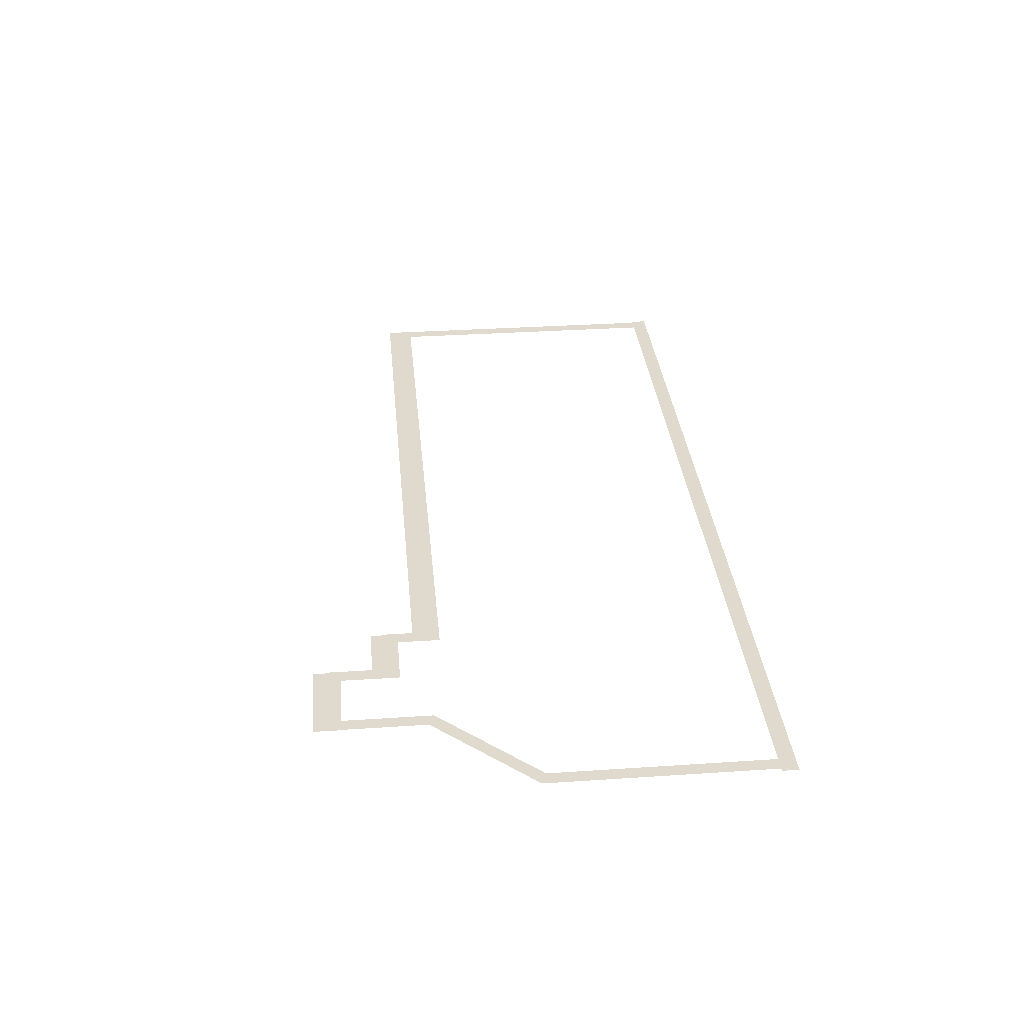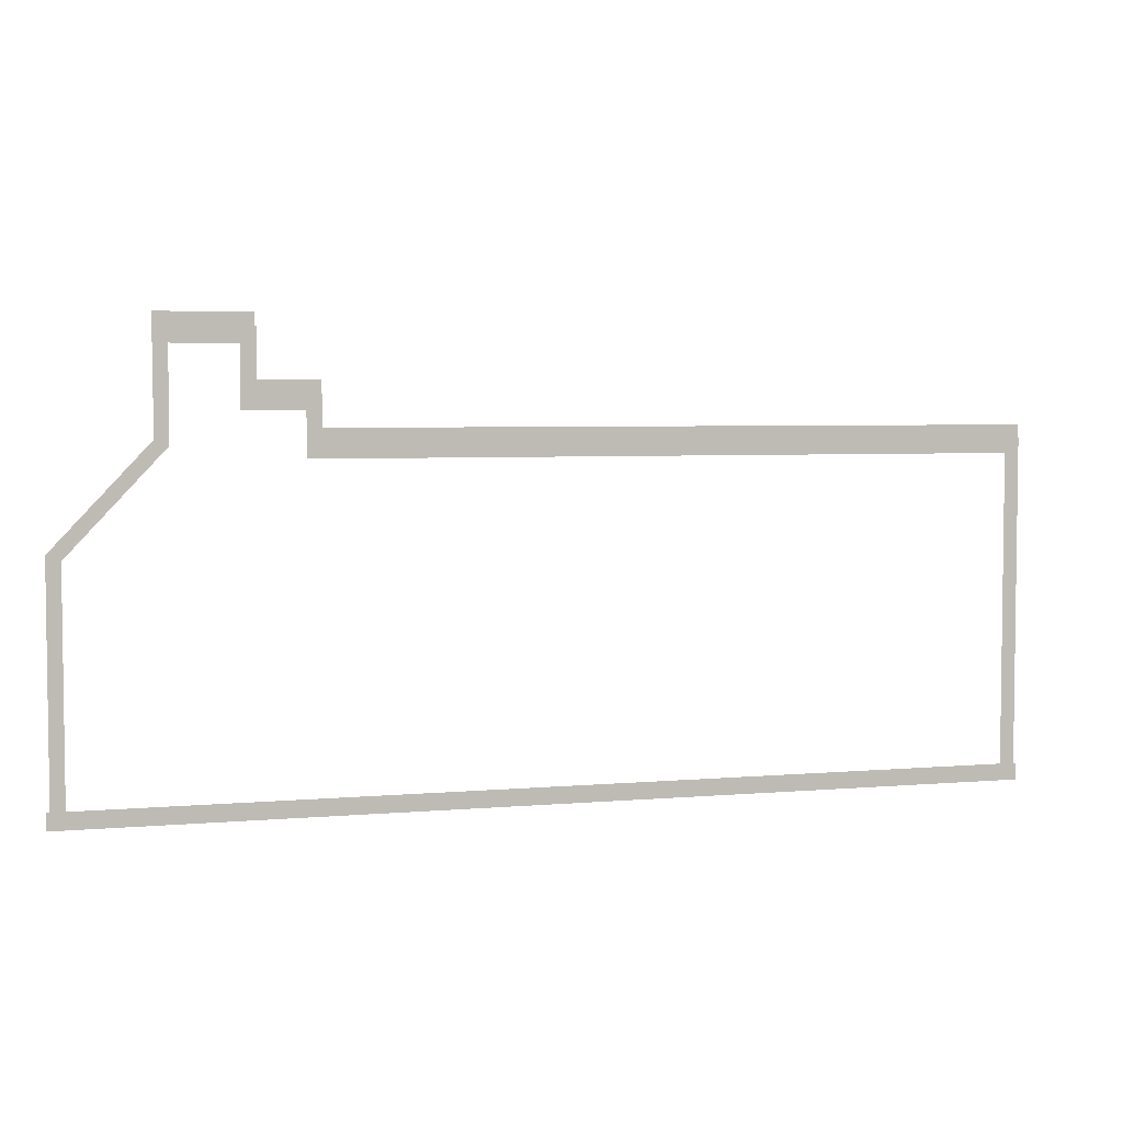
<metadata>
{"format":"obj","ext":"obj","renderer":"f3d","projection":"perspective","resolution":1024,"background":"white","views":[{"elev":32.8,"azim":-95.3,"up":"+Z"},{"elev":4.5,"azim":-15.9,"up":"+Y"}]}
</metadata>
<code>
v -60.95 -12.72 0.002
v -60.95 -16.39 0.002
v -60.47 -16.39 0.002
v -60.47 -12.72 0.002
v -60 -16.39 0.002
v -60 -12.72 0.002
v -60.95 -9.049 0.002
v -60.95 -12.72 0.002
v -60.47 -12.72 0.002
v -60.47 -9.049 0.002
v -60 -12.72 0.002
v -60 -9.049 0.002
v -60.95 -5.379 0.002
v -60.95 -9.049 0.002
v -60.47 -9.049 0.002
v -60.47 -5.379 0.002
v -60 -9.049 0.002
v -60 -5.379 0.002
v -60.95 -1.709 0.002
v -60.95 -5.379 0.002
v -60.47 -5.379 0.002
v -60.47 -1.709 0.002
v -60 -5.379 0.002
v -60 -1.709 0.002
v -60.95 0.02142 0.002
v -60.95 -1.709 0.002
v -60.47 -1.709 0.002
v -60.47 -0.1684 0.002
v -60 -1.709 0.002
v -60 -0.3583 0.002
v -59.36 1.705 0.002
v -59.01 1.378 0.002
v -58.66 1.05 0.002
v -56.83 4.37 0.002
v -59.36 1.705 0.002
v -59.01 1.378 0.002
v -56.49 4.042 0.002
v -58.66 1.05 0.002
v -56.14 3.714 0.002
v -54.31 7.034 0.002
v -56.83 4.37 0.002
v -56.49 4.042 0.002
v -53.96 6.707 0.002
v -56.14 3.714 0.002
v -53.62 6.379 0.002
v -54.33 7.007 0.002
v -54.31 7.034 0.002
v -53.96 6.707 0.002
v -53.86 6.817 0.002
v -53.62 6.379 0.002
v -53.38 6.627 0.002
v -54.33 10.33 0.002
v -53.86 10.33 0.002
v -53.38 10.33 0.002
v -54.33 14 0.002
v -54.33 10.33 0.002
v -53.86 10.33 0.002
v -53.86 14 0.002
v -53.38 10.33 0.002
v -53.38 14 0.002
v -54.33 14 0.002
v -53.86 14 0.002
v -53.38 14 0.002
v -47.97 9.851 0.002
v -47.97 14 0.002
v -48.48 14 0.002
v -48.48 9.851 0.002
v -48.99 14 0.002
v -48.99 9.851 0.002
v -47.97 9.851 0.002
v -48.48 9.851 0.002
v -48.99 9.851 0.002
v -43.87 6.817 0.002
v -43.87 9.851 0.002
v -44.37 9.851 0.002
v -44.37 6.817 0.002
v -44.88 9.851 0.002
v -44.88 6.817 0.002
v -43.87 6.817 0.002
v -44.37 6.817 0.002
v -44.88 6.817 0.002
v 4.345 3.502 0.002
v 4.343 6.817 0.002
v 3.836 6.817 0.002
v 3.838 3.502 0.002
v 3.328 6.816 0.002
v 3.33 3.501 0.002
v 4.348 0.187 0.002
v 4.345 3.502 0.002
v 3.838 3.502 0.002
v 3.84 0.1867 0.002
v 3.33 3.501 0.002
v 3.332 0.1864 0.002
v 4.35 -3.128 0.002
v 4.348 0.187 0.002
v 3.84 0.1867 0.002
v 3.842 -3.128 0.002
v 3.332 0.1864 0.002
v 3.334 -3.129 0.002
v 4.352 -6.443 0.002
v 4.35 -3.128 0.002
v 3.842 -3.128 0.002
v 3.844 -6.443 0.002
v 3.334 -3.129 0.002
v 3.336 -6.444 0.002
v 4.354 -9.758 0.002
v 4.352 -6.443 0.002
v 3.844 -6.443 0.002
v 3.846 -9.758 0.002
v 3.336 -6.444 0.002
v 3.338 -9.759 0.002
v 4.356 -13.07 0.002
v 4.354 -9.758 0.002
v 3.846 -9.758 0.002
v 3.848 -13.07 0.002
v 3.338 -9.759 0.002
v 3.34 -13.07 0.002
v 4.358 -16.39 0.002
v 4.356 -13.07 0.002
v 3.848 -13.07 0.002
v 3.85 -16.39 0.002
v 3.34 -13.07 0.002
v 3.342 -16.39 0.002
v 4.358 -16.39 0.002
v 3.85 -16.39 0.002
v 3.342 -16.39 0.002
v 1.806 -16.97 0.001
v 3.144 -16.97 0.001
v 3.144 -16.39 0.001
v 1.806 -16.39 0.001
v 3.144 -15.81 0.001
v 1.806 -15.81 0.001
v 0.4683 -16.97 0.001
v 1.806 -16.97 0.001
v 1.806 -16.39 0.001
v 0.4683 -16.39 0.001
v 1.806 -15.81 0.001
v 0.4683 -15.81 0.001
v -0.8694 -16.97 0.001
v 0.4683 -16.97 0.001
v 0.4683 -16.39 0.001
v -0.8694 -16.39 0.001
v 0.4683 -15.81 0.001
v -0.8694 -15.81 0.001
v -2.207 -16.97 0.001
v -0.8694 -16.97 0.001
v -0.8694 -16.39 0.001
v -2.207 -16.39 0.001
v -0.8694 -15.81 0.001
v -2.207 -15.81 0.001
v -3.545 -16.97 0.001
v -2.207 -16.97 0.001
v -2.207 -16.39 0.001
v -3.545 -16.39 0.001
v -2.207 -15.81 0.001
v -3.545 -15.81 0.001
v -4.882 -16.97 0.001
v -3.545 -16.97 0.001
v -3.545 -16.39 0.001
v -4.882 -16.39 0.001
v -3.545 -15.81 0.001
v -4.882 -15.81 0.001
v -6.22 -16.97 0.001
v -4.882 -16.97 0.001
v -4.882 -16.39 0.001
v -6.22 -16.39 0.001
v -4.882 -15.81 0.001
v -6.22 -15.81 0.001
v -7.558 -16.97 0.001
v -6.22 -16.97 0.001
v -6.22 -16.39 0.001
v -7.558 -16.39 0.001
v -6.22 -15.81 0.001
v -7.558 -15.81 0.001
v -8.895 -16.97 0.001
v -7.558 -16.97 0.001
v -7.558 -16.39 0.001
v -8.895 -16.39 0.001
v -7.558 -15.81 0.001
v -8.895 -15.81 0.001
v -10.23 -16.97 0.001
v -8.895 -16.97 0.001
v -8.895 -16.39 0.001
v -10.23 -16.39 0.001
v -8.895 -15.81 0.001
v -10.23 -15.81 0.001
v -11.57 -16.97 0.001
v -10.23 -16.97 0.001
v -10.23 -16.39 0.001
v -11.57 -16.39 0.001
v -10.23 -15.81 0.001
v -11.57 -15.81 0.001
v -12.91 -16.97 0.001
v -11.57 -16.97 0.001
v -11.57 -16.39 0.001
v -12.91 -16.39 0.001
v -11.57 -15.81 0.001
v -12.91 -15.81 0.001
v -14.25 -16.97 0.001
v -12.91 -16.97 0.001
v -12.91 -16.39 0.001
v -14.25 -16.39 0.001
v -12.91 -15.81 0.001
v -14.25 -15.81 0.001
v -15.58 -16.97 0.001
v -14.25 -16.97 0.001
v -14.25 -16.39 0.001
v -15.58 -16.39 0.001
v -14.25 -15.81 0.001
v -15.58 -15.81 0.001
v -16.92 -16.97 0.001
v -15.58 -16.97 0.001
v -15.58 -16.39 0.001
v -16.92 -16.39 0.001
v -15.58 -15.81 0.001
v -16.92 -15.81 0.001
v -18.26 -16.97 0.001
v -16.92 -16.97 0.001
v -16.92 -16.39 0.001
v -18.26 -16.39 0.001
v -16.92 -15.81 0.001
v -18.26 -15.81 0.001
v -19.6 -16.97 0.001
v -18.26 -16.97 0.001
v -18.26 -16.39 0.001
v -19.6 -16.39 0.001
v -18.26 -15.81 0.001
v -19.6 -15.81 0.001
v -20.93 -16.97 0.001
v -19.6 -16.97 0.001
v -19.6 -16.39 0.001
v -20.93 -16.39 0.001
v -19.6 -15.81 0.001
v -20.93 -15.81 0.001
v -22.27 -16.97 0.001
v -20.93 -16.97 0.001
v -20.93 -16.39 0.001
v -22.27 -16.39 0.001
v -20.93 -15.81 0.001
v -22.27 -15.81 0.001
v -23.61 -16.97 0.001
v -22.27 -16.97 0.001
v -22.27 -16.39 0.001
v -23.61 -16.39 0.001
v -22.27 -15.81 0.001
v -23.61 -15.81 0.001
v -24.95 -16.97 0.001
v -23.61 -16.97 0.001
v -23.61 -16.39 0.001
v -24.95 -16.39 0.001
v -23.61 -15.81 0.001
v -24.95 -15.81 0.001
v -26.29 -16.97 0.001
v -24.95 -16.97 0.001
v -24.95 -16.39 0.001
v -26.29 -16.39 0.001
v -24.95 -15.81 0.001
v -26.29 -15.81 0.001
v -27.62 -16.97 0.001
v -26.29 -16.97 0.001
v -26.29 -16.39 0.001
v -27.62 -16.39 0.001
v -26.29 -15.81 0.001
v -27.62 -15.81 0.001
v -28.96 -16.97 0.001
v -27.62 -16.97 0.001
v -27.62 -16.39 0.001
v -28.96 -16.39 0.001
v -27.62 -15.81 0.001
v -28.96 -15.81 0.001
v -30.3 -16.97 0.001
v -28.96 -16.97 0.001
v -28.96 -16.39 0.001
v -30.3 -16.39 0.001
v -28.96 -15.81 0.001
v -30.3 -15.81 0.001
v -31.64 -16.97 0.001
v -30.3 -16.97 0.001
v -30.3 -16.39 0.001
v -31.64 -16.39 0.001
v -30.3 -15.81 0.001
v -31.64 -15.81 0.001
v -32.97 -16.97 0.001
v -31.64 -16.97 0.001
v -31.64 -16.39 0.001
v -32.97 -16.39 0.001
v -31.64 -15.81 0.001
v -32.97 -15.81 0.001
v -34.31 -16.97 0.001
v -32.97 -16.97 0.001
v -32.97 -16.39 0.001
v -34.31 -16.39 0.001
v -32.97 -15.81 0.001
v -34.31 -15.81 0.001
v -35.65 -16.97 0.001
v -34.31 -16.97 0.001
v -34.31 -16.39 0.001
v -35.65 -16.39 0.001
v -34.31 -15.81 0.001
v -35.65 -15.81 0.001
v -36.99 -16.97 0.001
v -35.65 -16.97 0.001
v -35.65 -16.39 0.001
v -36.99 -16.39 0.001
v -35.65 -15.81 0.001
v -36.99 -15.81 0.001
v -38.32 -16.97 0.001
v -36.99 -16.97 0.001
v -36.99 -16.39 0.001
v -38.32 -16.39 0.001
v -36.99 -15.81 0.001
v -38.32 -15.81 0.001
v -39.66 -16.97 0.001
v -38.32 -16.97 0.001
v -38.32 -16.39 0.001
v -39.66 -16.39 0.001
v -38.32 -15.81 0.001
v -39.66 -15.81 0.001
v -41 -16.97 0.001
v -39.66 -16.97 0.001
v -39.66 -16.39 0.001
v -41 -16.39 0.001
v -39.66 -15.81 0.001
v -41 -15.81 0.001
v -42.34 -16.97 0.001
v -41 -16.97 0.001
v -41 -16.39 0.001
v -42.34 -16.39 0.001
v -41 -15.81 0.001
v -42.34 -15.81 0.001
v -43.68 -16.97 0.001
v -42.34 -16.97 0.001
v -42.34 -16.39 0.001
v -43.68 -16.39 0.001
v -42.34 -15.81 0.001
v -43.68 -15.81 0.001
v -45.01 -16.97 0.001
v -43.68 -16.97 0.001
v -43.68 -16.39 0.001
v -45.01 -16.39 0.001
v -43.68 -15.81 0.001
v -45.01 -15.81 0.001
v -46.35 -16.97 0.001
v -45.01 -16.97 0.001
v -45.01 -16.39 0.001
v -46.35 -16.39 0.001
v -45.01 -15.81 0.001
v -46.35 -15.81 0.001
v -47.69 -16.97 0.001
v -46.35 -16.97 0.001
v -46.35 -16.39 0.001
v -47.69 -16.39 0.001
v -46.35 -15.81 0.001
v -47.69 -15.81 0.001
v -49.03 -16.97 0.001
v -47.69 -16.97 0.001
v -47.69 -16.39 0.001
v -49.03 -16.39 0.001
v -47.69 -15.81 0.001
v -49.03 -15.81 0.001
v -50.36 -16.97 0.001
v -49.03 -16.97 0.001
v -49.03 -16.39 0.001
v -50.36 -16.39 0.001
v -49.03 -15.81 0.001
v -50.36 -15.81 0.001
v -51.7 -16.97 0.001
v -50.36 -16.97 0.001
v -50.36 -16.39 0.001
v -51.7 -16.39 0.001
v -50.36 -15.81 0.001
v -51.7 -15.81 0.001
v -53.04 -16.97 0.001
v -51.7 -16.97 0.001
v -51.7 -16.39 0.001
v -53.04 -16.39 0.001
v -51.7 -15.81 0.001
v -53.04 -15.81 0.001
v -54.38 -16.97 0.001
v -53.04 -16.97 0.001
v -53.04 -16.39 0.001
v -54.38 -16.39 0.001
v -53.04 -15.81 0.001
v -54.38 -15.81 0.001
v -55.71 -16.97 0.001
v -54.38 -16.97 0.001
v -54.38 -16.39 0.001
v -55.71 -16.39 0.001
v -54.38 -15.81 0.001
v -55.71 -15.81 0.001
v -57.05 -16.97 0.001
v -55.71 -16.97 0.001
v -55.71 -16.39 0.001
v -57.05 -16.39 0.001
v -55.71 -15.81 0.001
v -57.05 -15.81 0.001
v -58.39 -16.97 0.001
v -57.05 -16.97 0.001
v -57.05 -16.39 0.001
v -58.39 -16.39 0.001
v -57.05 -15.81 0.001
v -58.39 -15.81 0.001
v -59.73 -16.97 0.001
v -58.39 -16.97 0.001
v -58.39 -16.39 0.001
v -59.73 -16.39 0.001
v -58.39 -15.81 0.001
v -59.73 -15.81 0.001
v 3.144 -16.97 0.001
v 4.55 -16.97 0.001
v 4.55 -16.39 0.001
v 3.144 -16.39 0.001
v 4.55 -15.81 0.001
v 3.144 -15.81 0.001
v -60.47 -16.97 0.001
v -59.73 -16.97 0.001
v -59.73 -16.39 0.001
v -60.47 -16.39 0.001
v -59.73 -15.81 0.001
v -60.47 -15.81 0.001
v -61.17 -16.97 0.001
v -61.17 -16.39 0.001
v -61.17 -15.81 0.001
v -49.03 14.88 0
v -53.35 14.88 0
v -53.35 13.91 0
v -49.03 13.91 0
v -53.35 12.94 0
v -49.03 12.94 0
v -53.35 14.88 0
v -54.37 14.88 0
v -54.37 13.91 0
v -53.35 13.91 0
v -54.37 12.94 0
v -53.35 12.94 0
v -48.48 14.88 0
v -49.03 14.88 0
v -49.03 13.91 0
v -48.48 13.91 0
v -49.03 12.94 0
v -48.48 12.94 0
v -48.04 14.88 0
v -48.04 13.91 0
v -48.04 12.94 0
v -44.92 10.72 0
v -47.97 10.72 0
v -47.97 9.755 0
v -44.92 9.755 0
v -47.97 8.786 0
v -44.92 8.786 0
v -47.97 10.72 0
v -48.99 10.72 0
v -48.99 9.755 0
v -47.97 9.755 0
v -48.99 8.786 0
v -47.97 8.786 0
v -44.37 10.72 0
v -44.92 10.72 0
v -44.92 9.755 0
v -44.37 9.755 0
v -44.92 8.786 0
v -44.37 8.786 0
v -43.94 10.72 0
v -43.94 9.755 0
v -43.94 8.786 0
v -40.72 7.689 0
v -43.87 7.689 0
v -43.87 6.72 0
v -40.72 6.72 0
v -43.87 5.751 0
v -40.72 5.751 0
v -37.58 7.689 0
v -40.72 7.689 0
v -40.72 6.72 0
v -37.58 6.72 0
v -40.72 5.751 0
v -37.58 5.751 0
v -34.44 7.689 0
v -37.58 7.689 0
v -37.58 6.72 0
v -34.44 6.72 0
v -37.58 5.751 0
v -34.44 5.751 0
v -31.29 7.689 0
v -34.44 7.689 0
v -34.44 6.72 0
v -31.29 6.72 0
v -34.44 5.751 0
v -31.29 5.751 0
v -28.15 7.689 0
v -31.29 7.689 0
v -31.29 6.72 0
v -28.15 6.72 0
v -31.29 5.751 0
v -28.15 5.751 0
v -25.01 7.689 0
v -28.15 7.689 0
v -28.15 6.72 0
v -25.01 6.72 0
v -28.15 5.751 0
v -25.01 5.751 0
v -21.86 7.689 0
v -25.01 7.689 0
v -25.01 6.72 0
v -21.86 6.72 0
v -25.01 5.751 0
v -21.86 5.751 0
v -18.72 7.689 0
v -21.86 7.689 0
v -21.86 6.72 0
v -18.72 6.72 0
v -21.86 5.751 0
v -18.72 5.751 0
v -15.58 7.689 0
v -18.72 7.689 0
v -18.72 6.72 0
v -15.58 6.72 0
v -18.72 5.751 0
v -15.58 5.751 0
v -12.43 7.689 0
v -15.58 7.689 0
v -15.58 6.72 0
v -12.43 6.72 0
v -15.58 5.751 0
v -12.43 5.751 0
v -9.289 7.689 0
v -12.43 7.689 0
v -12.43 6.72 0
v -9.289 6.72 0
v -12.43 5.751 0
v -9.289 5.751 0
v -6.146 7.689 0
v -9.289 7.689 0
v -9.289 6.72 0
v -6.146 6.72 0
v -9.289 5.751 0
v -6.146 5.751 0
v -3.002 7.689 0
v -6.146 7.689 0
v -6.146 6.72 0
v -3.002 6.72 0
v -6.146 5.751 0
v -3.002 5.751 0
v 0.141 7.689 0
v -3.002 7.689 0
v -3.002 6.72 0
v 0.141 6.72 0
v -3.002 5.751 0
v 0.141 5.751 0
v 3.284 7.689 0
v 0.141 7.689 0
v 0.141 6.72 0
v 3.284 6.72 0
v 0.141 5.751 0
v 3.284 5.751 0
v -43.87 7.689 0
v -44.88 7.689 0
v -44.88 6.72 0
v -43.87 6.72 0
v -44.88 5.751 0
v -43.87 5.751 0
v 3.836 7.689 0
v 3.284 7.689 0
v 3.284 6.72 0
v 3.836 6.72 0
v 3.284 5.751 0
v 3.836 5.751 0
v 4.269 7.689 0
v 4.269 6.72 0
v 4.269 5.751 0
g Terrain_1747_11
f 1 3 2
f 4 3 1
f 4 5 3
f 6 5 4
f 7 9 8
f 10 9 7
f 10 11 9
f 12 11 10
f 13 15 14
f 16 15 13
f 16 17 15
f 18 17 16
f 19 21 20
f 22 21 19
f 22 23 21
f 24 23 22
f 25 27 26
f 28 27 25
f 28 29 27
f 30 29 28
f 31 28 25
f 32 28 31
f 32 30 28
f 33 30 32
f 34 36 35
f 37 36 34
f 37 38 36
f 39 38 37
f 40 42 41
f 43 42 40
f 43 44 42
f 45 44 43
f 46 48 47
f 49 48 46
f 49 50 48
f 51 50 49
f 52 49 46
f 53 49 52
f 53 51 49
f 54 51 53
f 55 57 56
f 58 57 55
f 58 59 57
f 60 59 58
f 61 58 55
f 62 58 61
f 62 60 58
f 63 60 62
f 64 66 65
f 67 66 64
f 67 68 66
f 69 68 67
f 70 67 64
f 71 67 70
f 71 69 67
f 72 69 71
f 73 75 74
f 76 75 73
f 76 77 75
f 78 77 76
f 79 76 73
f 80 76 79
f 80 78 76
f 81 78 80
f 82 84 83
f 85 84 82
f 85 86 84
f 87 86 85
f 88 90 89
f 91 90 88
f 91 92 90
f 93 92 91
f 94 96 95
f 97 96 94
f 97 98 96
f 99 98 97
f 100 102 101
f 103 102 100
f 103 104 102
f 105 104 103
f 106 108 107
f 109 108 106
f 109 110 108
f 111 110 109
f 112 114 113
f 115 114 112
f 115 116 114
f 117 116 115
f 118 120 119
f 121 120 118
f 121 122 120
f 123 122 121
f 124 121 118
f 125 121 124
f 125 123 121
f 126 123 125
f 127 129 128
f 130 129 127
f 130 131 129
f 132 131 130
f 133 135 134
f 136 135 133
f 136 137 135
f 138 137 136
f 139 141 140
f 142 141 139
f 142 143 141
f 144 143 142
f 145 147 146
f 148 147 145
f 148 149 147
f 150 149 148
f 151 153 152
f 154 153 151
f 154 155 153
f 156 155 154
f 157 159 158
f 160 159 157
f 160 161 159
f 162 161 160
f 163 165 164
f 166 165 163
f 166 167 165
f 168 167 166
f 169 171 170
f 172 171 169
f 172 173 171
f 174 173 172
f 175 177 176
f 178 177 175
f 178 179 177
f 180 179 178
f 181 183 182
f 184 183 181
f 184 185 183
f 186 185 184
f 187 189 188
f 190 189 187
f 190 191 189
f 192 191 190
f 193 195 194
f 196 195 193
f 196 197 195
f 198 197 196
f 199 201 200
f 202 201 199
f 202 203 201
f 204 203 202
f 205 207 206
f 208 207 205
f 208 209 207
f 210 209 208
f 211 213 212
f 214 213 211
f 214 215 213
f 216 215 214
f 217 219 218
f 220 219 217
f 220 221 219
f 222 221 220
f 223 225 224
f 226 225 223
f 226 227 225
f 228 227 226
f 229 231 230
f 232 231 229
f 232 233 231
f 234 233 232
f 235 237 236
f 238 237 235
f 238 239 237
f 240 239 238
f 241 243 242
f 244 243 241
f 244 245 243
f 246 245 244
f 247 249 248
f 250 249 247
f 250 251 249
f 252 251 250
f 253 255 254
f 256 255 253
f 256 257 255
f 258 257 256
f 259 261 260
f 262 261 259
f 262 263 261
f 264 263 262
f 265 267 266
f 268 267 265
f 268 269 267
f 270 269 268
f 271 273 272
f 274 273 271
f 274 275 273
f 276 275 274
f 277 279 278
f 280 279 277
f 280 281 279
f 282 281 280
f 283 285 284
f 286 285 283
f 286 287 285
f 288 287 286
f 289 291 290
f 292 291 289
f 292 293 291
f 294 293 292
f 295 297 296
f 298 297 295
f 298 299 297
f 300 299 298
f 301 303 302
f 304 303 301
f 304 305 303
f 306 305 304
f 307 309 308
f 310 309 307
f 310 311 309
f 312 311 310
f 313 315 314
f 316 315 313
f 316 317 315
f 318 317 316
f 319 321 320
f 322 321 319
f 322 323 321
f 324 323 322
f 325 327 326
f 328 327 325
f 328 329 327
f 330 329 328
f 331 333 332
f 334 333 331
f 334 335 333
f 336 335 334
f 337 339 338
f 340 339 337
f 340 341 339
f 342 341 340
f 343 345 344
f 346 345 343
f 346 347 345
f 348 347 346
f 349 351 350
f 352 351 349
f 352 353 351
f 354 353 352
f 355 357 356
f 358 357 355
f 358 359 357
f 360 359 358
f 361 363 362
f 364 363 361
f 364 365 363
f 366 365 364
f 367 369 368
f 370 369 367
f 370 371 369
f 372 371 370
f 373 375 374
f 376 375 373
f 376 377 375
f 378 377 376
f 379 381 380
f 382 381 379
f 382 383 381
f 384 383 382
f 385 387 386
f 388 387 385
f 388 389 387
f 390 389 388
f 391 393 392
f 394 393 391
f 394 395 393
f 396 395 394
f 397 399 398
f 400 399 397
f 400 401 399
f 402 401 400
f 403 405 404
f 406 405 403
f 406 407 405
f 408 407 406
f 409 411 410
f 412 411 409
f 412 413 411
f 414 413 412
f 415 417 416
f 418 417 415
f 418 419 417
f 420 419 418
f 421 418 415
f 422 418 421
f 422 420 418
f 423 420 422
f 424 426 425
f 427 426 424
f 427 428 426
f 429 428 427
f 430 432 431
f 433 432 430
f 433 434 432
f 435 434 433
f 436 438 437
f 439 438 436
f 439 440 438
f 441 440 439
f 442 439 436
f 443 439 442
f 443 441 439
f 444 441 443
f 445 447 446
f 448 447 445
f 448 449 447
f 450 449 448
f 451 453 452
f 454 453 451
f 454 455 453
f 456 455 454
f 457 459 458
f 460 459 457
f 460 461 459
f 462 461 460
f 463 460 457
f 464 460 463
f 464 462 460
f 465 462 464
f 466 468 467
f 469 468 466
f 469 470 468
f 471 470 469
f 472 474 473
f 475 474 472
f 475 476 474
f 477 476 475
f 478 480 479
f 481 480 478
f 481 482 480
f 483 482 481
f 484 486 485
f 487 486 484
f 487 488 486
f 489 488 487
f 490 492 491
f 493 492 490
f 493 494 492
f 495 494 493
f 496 498 497
f 499 498 496
f 499 500 498
f 501 500 499
f 502 504 503
f 505 504 502
f 505 506 504
f 507 506 505
f 508 510 509
f 511 510 508
f 511 512 510
f 513 512 511
f 514 516 515
f 517 516 514
f 517 518 516
f 519 518 517
f 520 522 521
f 523 522 520
f 523 524 522
f 525 524 523
f 526 528 527
f 529 528 526
f 529 530 528
f 531 530 529
f 532 534 533
f 535 534 532
f 535 536 534
f 537 536 535
f 538 540 539
f 541 540 538
f 541 542 540
f 543 542 541
f 544 546 545
f 547 546 544
f 547 548 546
f 549 548 547
f 550 552 551
f 553 552 550
f 553 554 552
f 555 554 553
f 556 558 557
f 559 558 556
f 559 560 558
f 561 560 559
f 562 564 563
f 565 564 562
f 565 566 564
f 567 566 565
f 568 565 562
f 569 565 568
f 569 567 565
f 570 567 569

</code>
